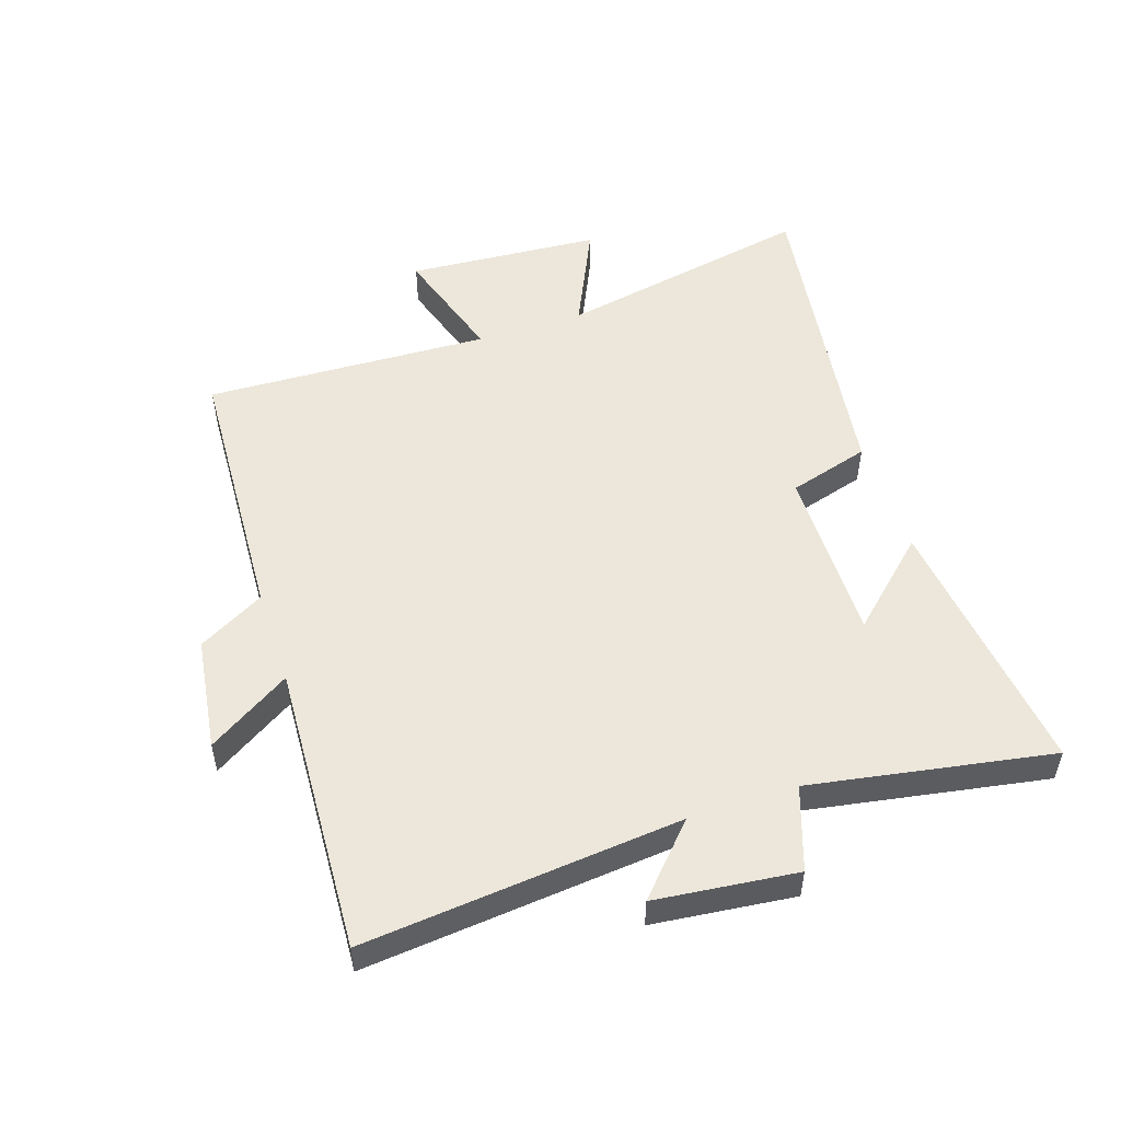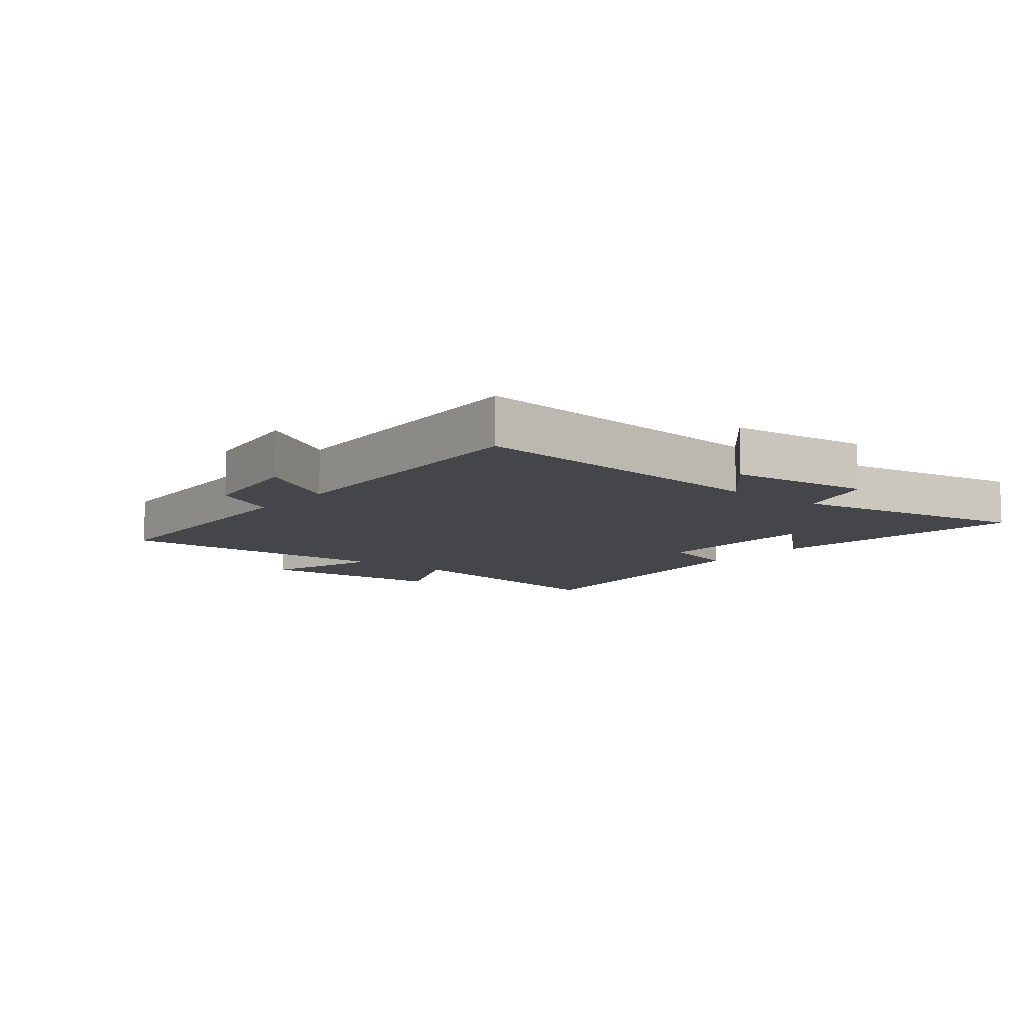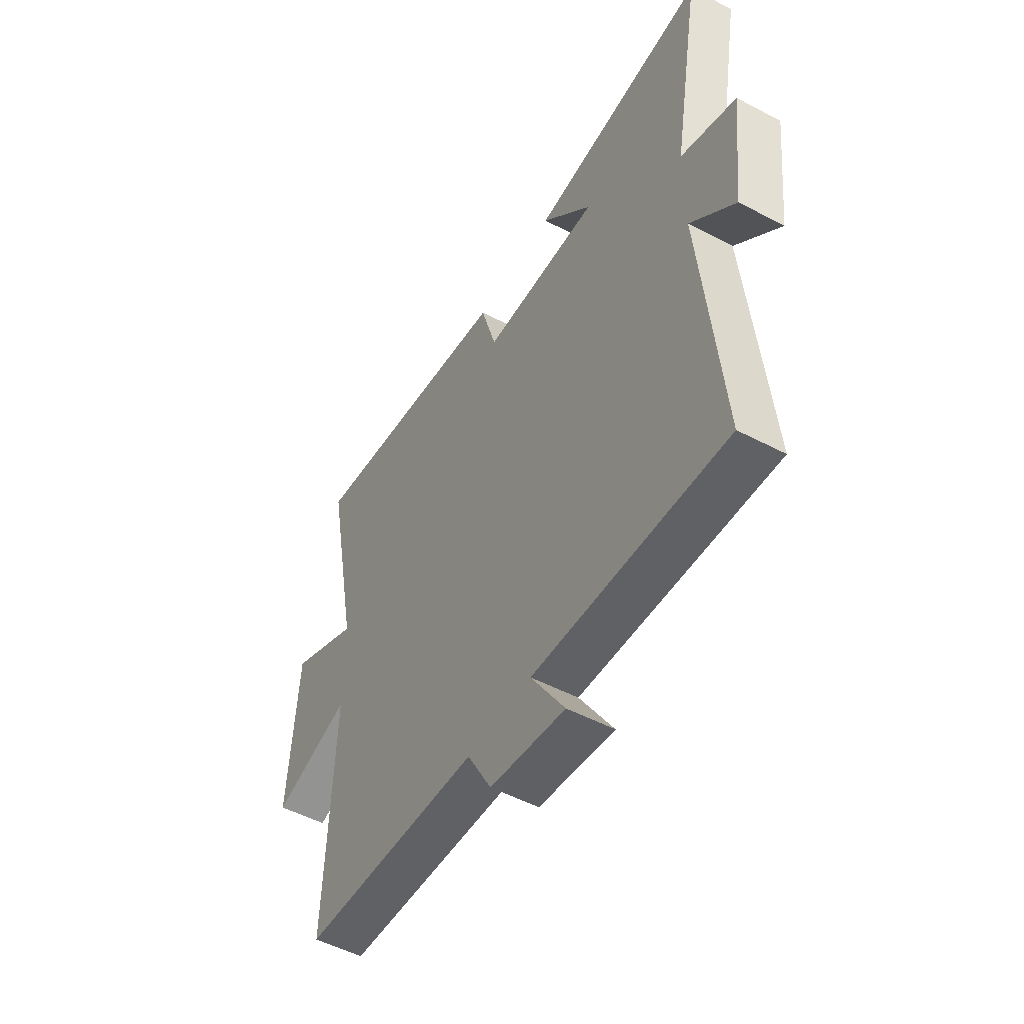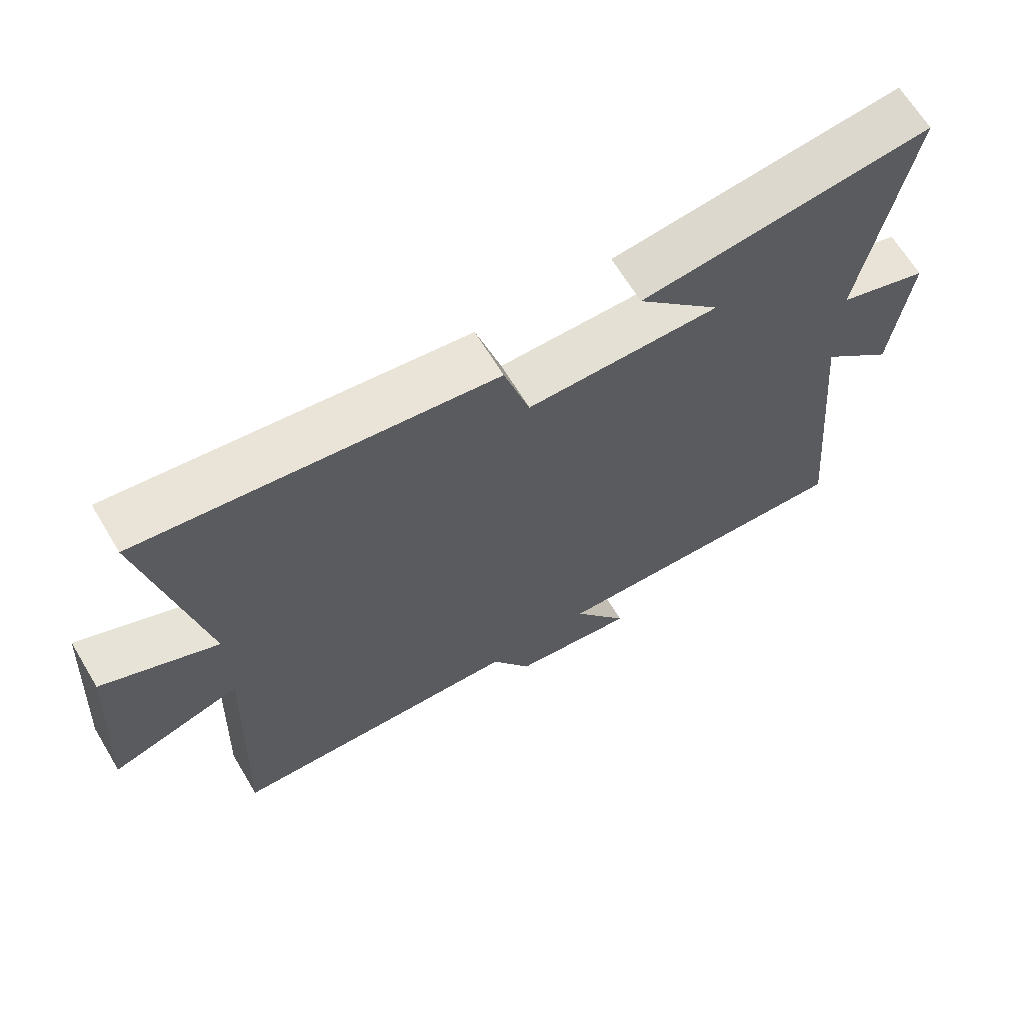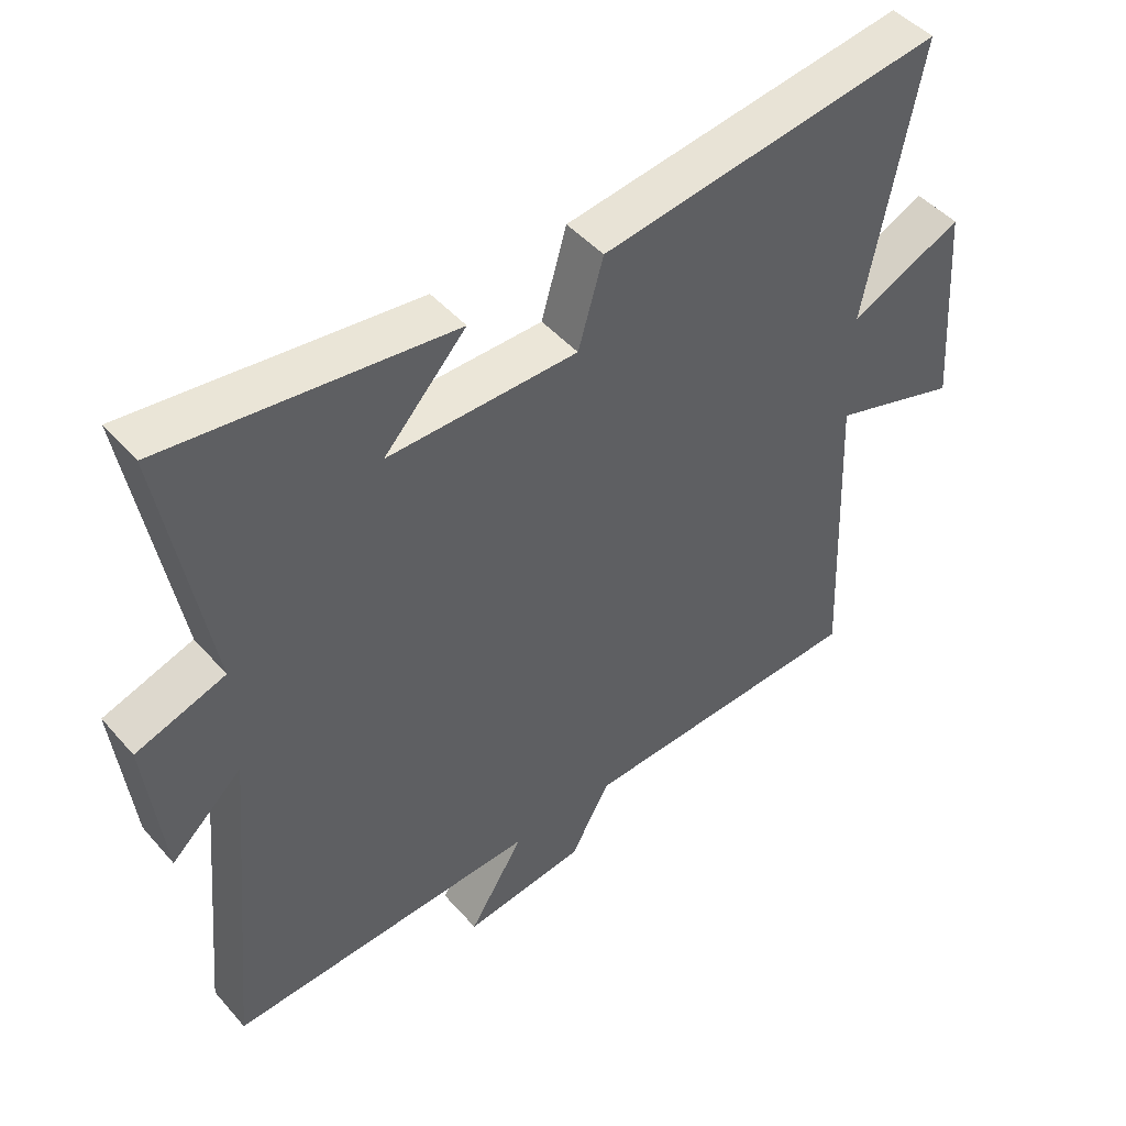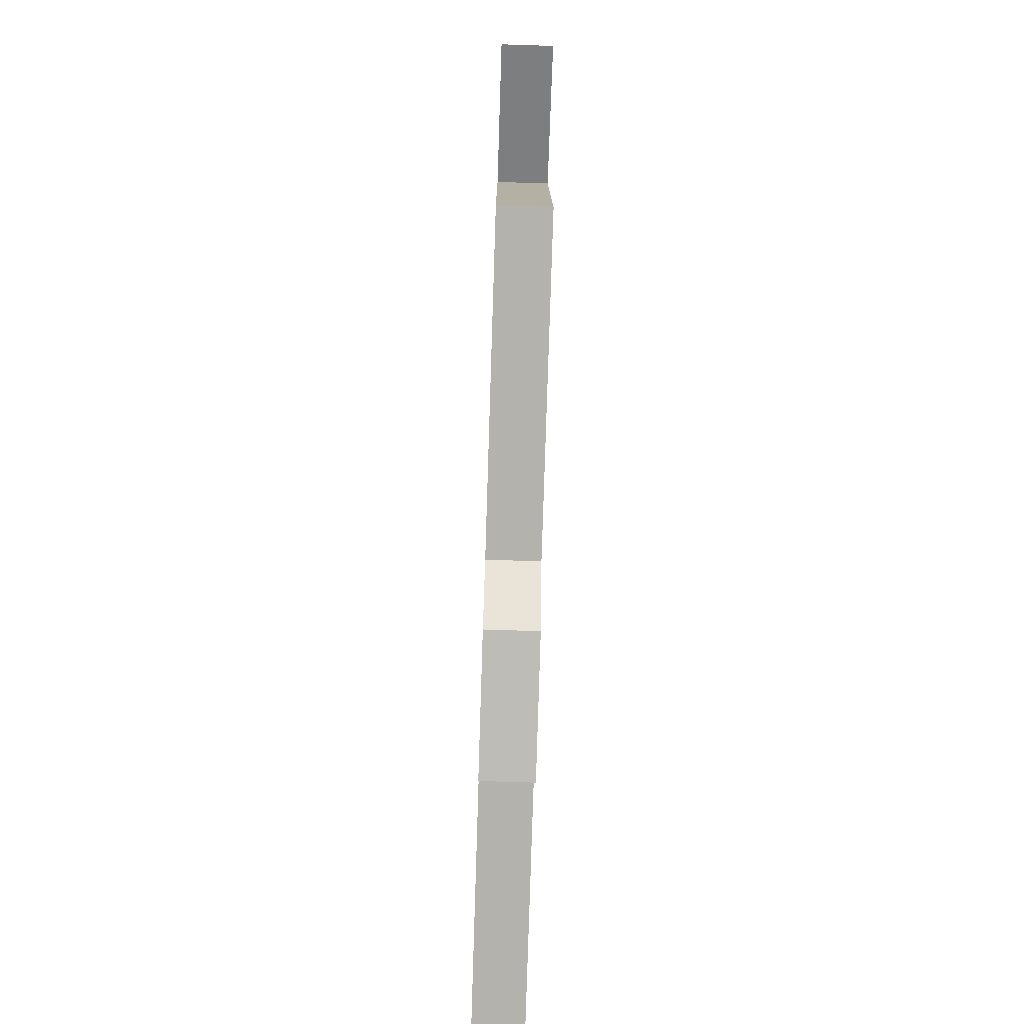
<metadata>
{"format":"obj","ext":"obj","renderer":"f3d","projection":"perspective","resolution":1024,"background":"white","views":[{"elev":52.0,"azim":-108.4,"up":"+Y"},{"elev":-9.4,"azim":-129.0,"up":"+Y"},{"elev":-51.3,"azim":-119.8,"up":"+Z"},{"elev":66.4,"azim":148.9,"up":"+Z"},{"elev":46.5,"azim":-38.6,"up":"+Z"},{"elev":-76.4,"azim":88.2,"up":"+Z"}]}
</metadata>
<code>
v 0.581 0.07 0.576
v 0.5 0.07 0.161
v 0.67 0.07 0.24
v 0.692 0.07 -0.074
v 0.5 0.07 -0.015
v 0.519 0.07 -0.477
v 0.081 0.07 -0.5
v 0.022 0.07 -0.607
v -0.162 0.07 -0.633
v -0.079 0.07 -0.5
v -0.548 0.07 -0.525
v -0.5 0.07 -0.014
v -0.608 0.07 -0.114
v -0.634 0.07 0.114
v -0.5 0.07 0.16
v -0.569 0.07 0.549
v -0.138 0.07 0.5
v -0.262 0.07 0.365
v 0.024 0.07 0.369
v 0.062 0.07 0.5
v 0.581 0 0.576
v 0.5 0 0.161
v 0.67 0 0.24
v 0.692 0 -0.074
v 0.5 0 -0.015
v 0.519 0 -0.477
v 0.081 0 -0.5
v 0.022 0 -0.607
v -0.162 0 -0.633
v -0.079 0 -0.5
v -0.548 0 -0.525
v -0.5 0 -0.014
v -0.608 0 -0.114
v -0.634 0 0.114
v -0.5 0 0.16
v -0.569 0 0.549
v -0.138 0 0.5
v -0.262 0 0.365
v 0.024 0 0.369
v 0.062 0 0.5
f 19 20 1 2
f 18 19 2
f 15 16 17 18
f 15 18 2
f 12 13 14 15
f 12 15 2
f 10 11 12 2
f 7 8 9 10
f 5 6 7 10
f 5 10 2 3
f 3 4 5
f 22 21 40 39
f 22 39 38
f 38 37 36 35
f 22 38 35
f 35 34 33 32
f 22 35 32
f 22 32 31 30
f 30 29 28 27
f 30 27 26 25
f 23 22 30 25
f 25 24 23
f 1 21 22 2
f 2 22 23 3
f 3 23 24 4
f 4 24 25 5
f 5 25 26 6
f 6 26 27 7
f 7 27 28 8
f 8 28 29 9
f 9 29 30 10
f 10 30 31 11
f 11 31 32 12
f 12 32 33 13
f 13 33 34 14
f 14 34 35 15
f 15 35 36 16
f 16 36 37 17
f 17 37 38 18
f 18 38 39 19
f 19 39 40 20
f 20 40 21 1

</code>
